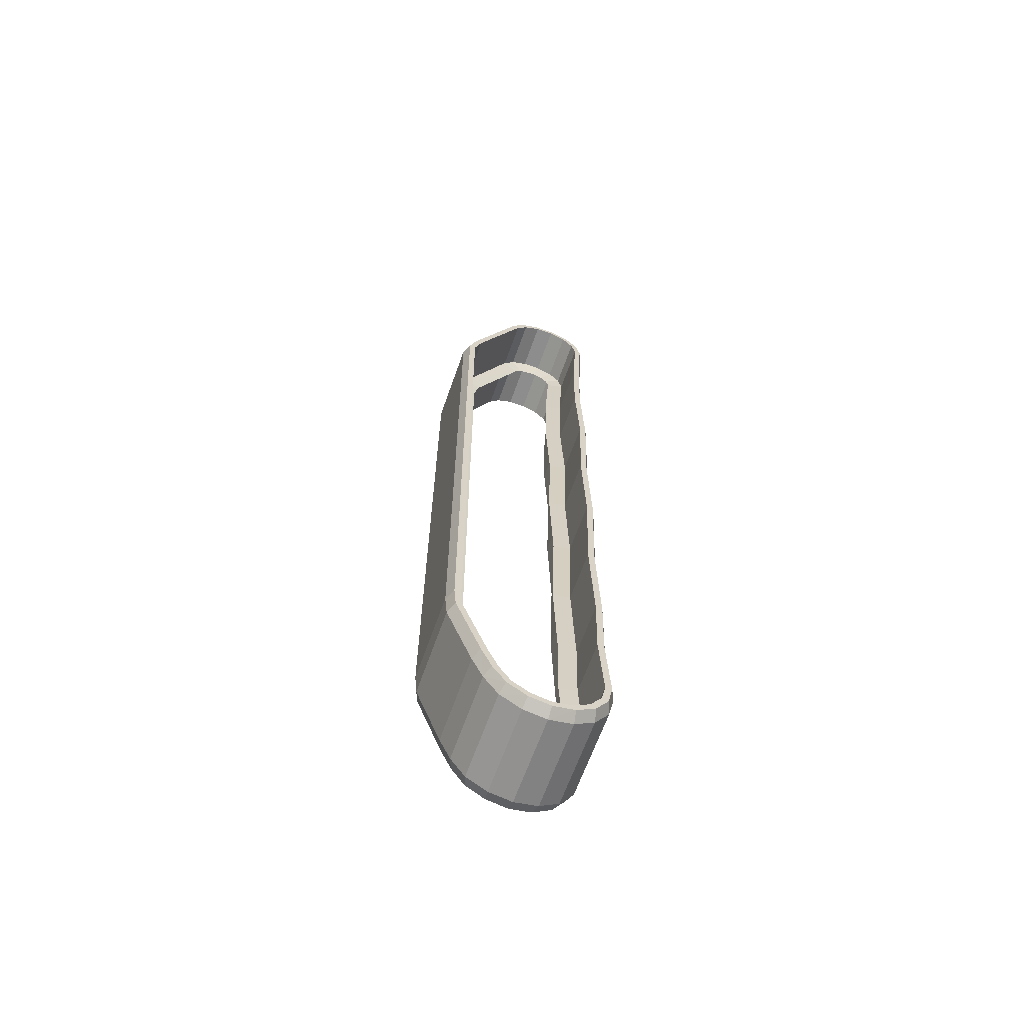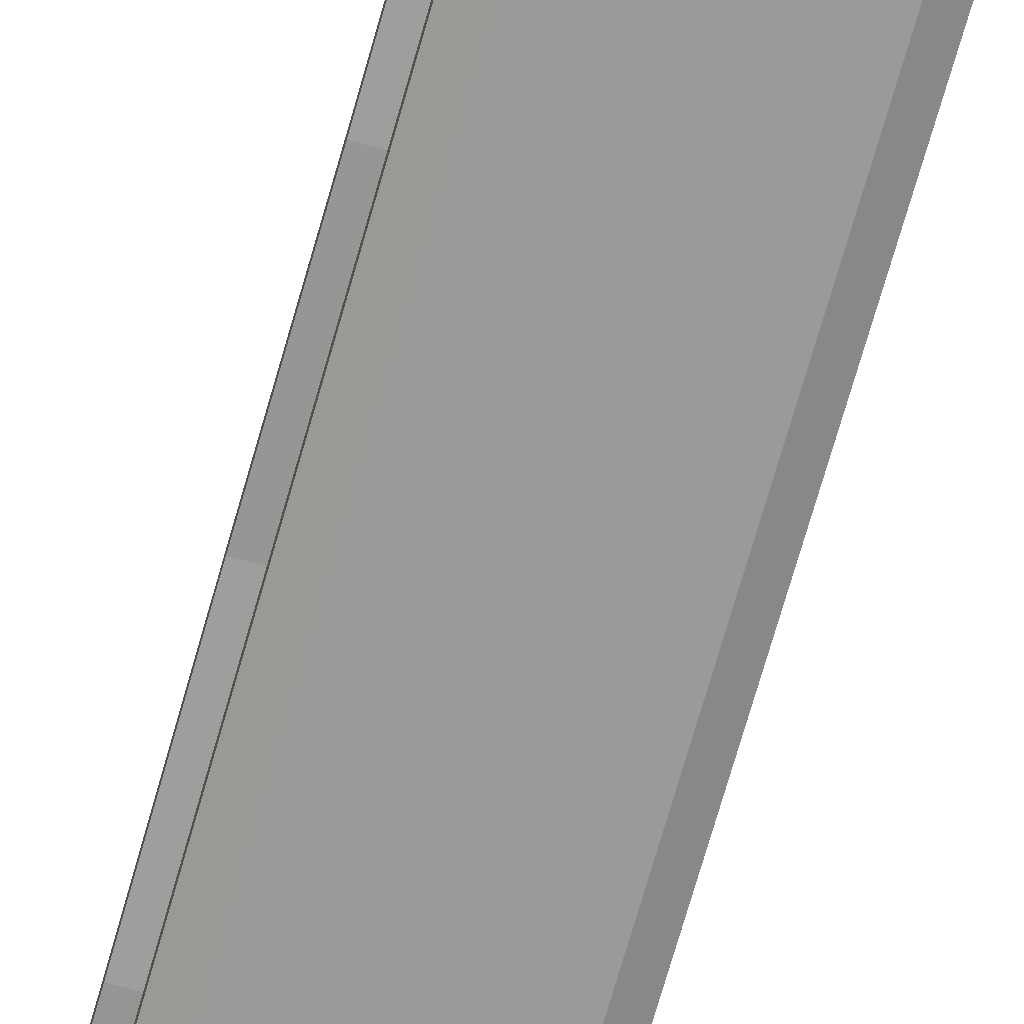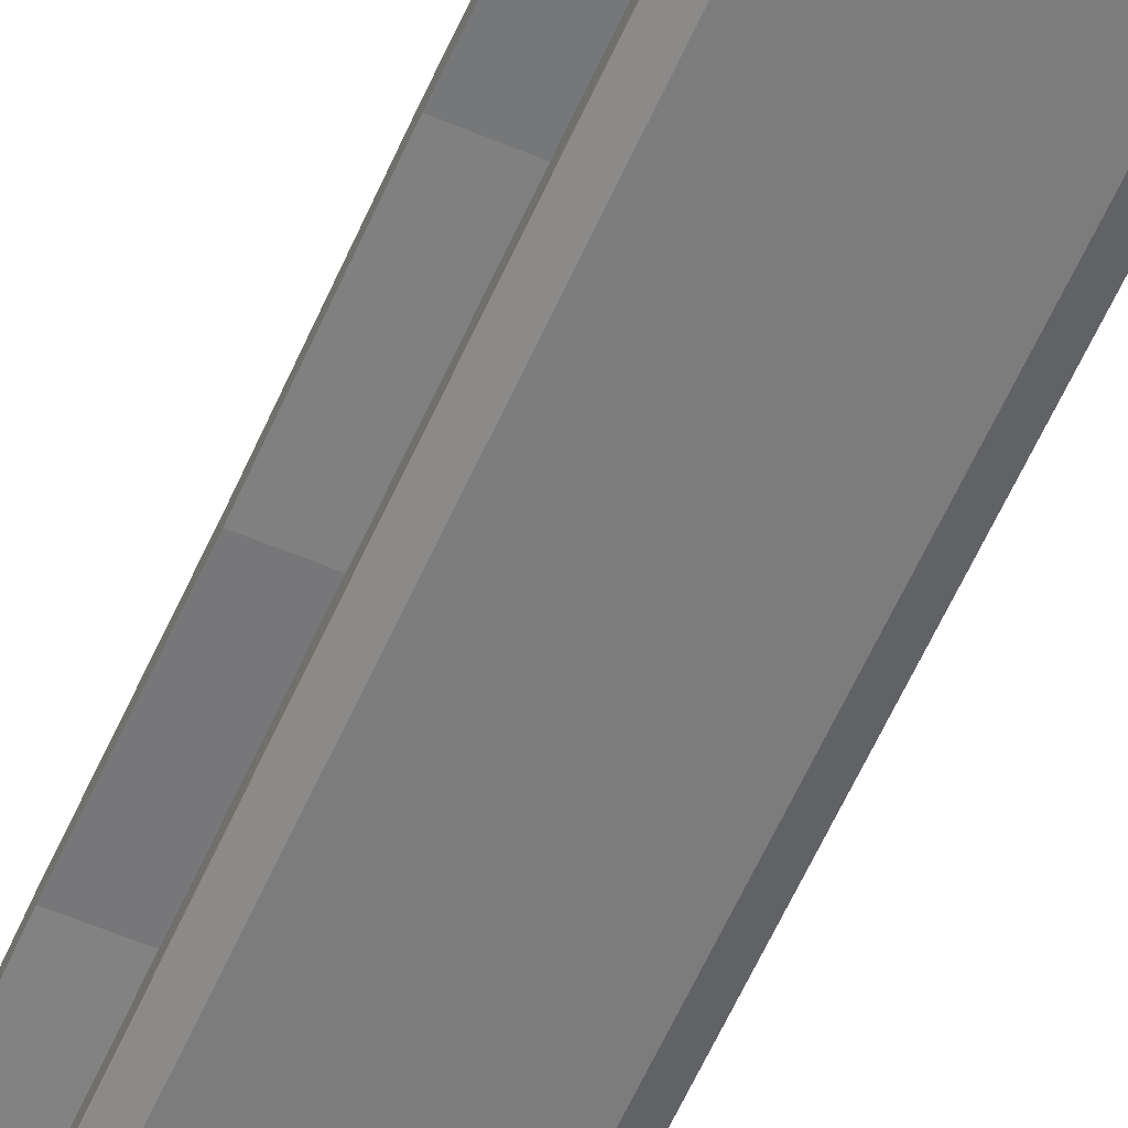
<metadata>
{"format":"obj","ext":"obj","renderer":"f3d","projection":"perspective","resolution":1024,"background":"white","views":[{"elev":-64.6,"azim":70.6,"up":"+Z"},{"elev":-69.2,"azim":-15.7,"up":"+Y"},{"elev":-58.8,"azim":156.4,"up":"+Y"}]}
</metadata>
<code>
o Track_Right
v -1.211 0.06826 2.098
v -1.23 0.2189 2.202
v -1.211 0.1157 2.251
v -1.23 0.184 2.05
v -1.23 0.5415 2.865
v -1.211 0.4384 2.928
v -1.23 0.5921 2.917
v -1.211 0.5124 3.019
v -1.211 0.6213 3.072
v -1.23 0.6624 2.94
v -1.211 0.7414 3.071
v -1.23 0.7142 2.939
v -1.211 0.8522 3.019
v -1.23 0.7755 2.91
v -1.211 0.9259 2.925
v -1.23 0.8212 2.862
v -1.211 0.9527 2.806
v -1.23 0.837 2.793
v -1.211 0.9348 1.075
v -1.23 0.7977 1.696
v -1.23 0.8191 1.066
v -1.211 0.9133 1.696
v -1.23 0.8281 -2.691
v -1.211 0.9168 -2.817
v -1.211 0.9438 -2.691
v -1.23 0.8084 -2.774
v -1.211 0.845 -2.924
v -1.23 0.7558 -2.841
v -1.211 0.7377 -2.995
v -1.23 0.6912 -2.887
v -1.23 0.6154 -2.907
v -1.211 0.6154 -3.02
v -1.211 0.4856 -2.995
v -1.23 0.5251 -2.89
v -1.23 0.4527 -2.848
v -1.211 0.3719 -2.933
v -1.211 0.3044 -2.816
v -1.23 0.3966 -2.756
v -1.211 0.2402 -2.67
v -1.23 0.3385 -2.628
v -1.23 0.1909 -2.206
v -1.211 0.07771 -2.228
v -1.211 0.06826 -2.096
v -1.23 0.184 -2.074
v -1.23 0.184 2.05
v -1.211 0.06826 2.098
v -1.211 0.9302 -1.755
v -1.23 0.7948 -1.044
v -1.23 0.8145 -1.757
v -1.211 0.9105 -1.044
v -1.23 0.8037 -2.222
v -1.211 0.9194 -2.222
v -1.23 0.2189 2.202
v -1.25 0.06826 2.098
v -1.25 0.1157 2.251
v -1.23 0.184 2.05
v -1.23 0.5415 2.865
v -1.25 0.4384 2.928
v -1.23 0.5921 2.917
v -1.25 0.5124 3.019
v -1.25 0.6213 3.072
v -1.23 0.6624 2.94
v -1.25 0.7414 3.071
v -1.23 0.7142 2.939
v -1.25 0.8522 3.019
v -1.23 0.7755 2.91
v -1.25 0.9259 2.925
v -1.23 0.8212 2.862
v -1.25 0.9527 2.806
v -1.23 0.837 2.793
v -1.25 0.9348 1.075
v -1.23 0.7977 1.696
v -1.25 0.9133 1.696
v -1.23 0.8191 1.066
v -1.23 0.8281 -2.691
v -1.25 0.9168 -2.817
v -1.23 0.8084 -2.774
v -1.25 0.9438 -2.691
v -1.25 0.845 -2.924
v -1.23 0.7558 -2.841
v -1.25 0.7377 -2.995
v -1.23 0.6912 -2.887
v -1.23 0.6154 -2.907
v -1.25 0.6154 -3.02
v -1.25 0.4856 -2.995
v -1.23 0.5251 -2.89
v -1.23 0.4527 -2.848
v -1.25 0.3719 -2.933
v -1.25 0.3044 -2.816
v -1.23 0.3966 -2.756
v -1.25 0.2402 -2.67
v -1.23 0.3385 -2.628
v -1.23 0.1909 -2.206
v -1.25 0.07771 -2.228
v -1.25 0.06826 -2.096
v -1.23 0.184 -2.074
v -1.23 0.184 2.05
v -1.25 0.06826 2.098
v -1.25 0.9302 -1.755
v -1.23 0.7948 -1.044
v -1.25 0.9105 -1.044
v -1.23 0.8145 -1.757
v -1.25 0.9194 -2.222
v -1.23 0.8037 -2.222
v -0.8731 0.06826 2.098
v -1.588 0.06826 -2.096
v -1.588 0.06826 2.098
v -0.8731 0.06826 -2.096
v -0.9451 -0.007082 -2.096
v -1.516 -0.007082 2.121
v -1.516 -0.007082 -2.096
v -0.9451 -0.007082 2.121
v -1.588 0.06826 2.098
v -1.588 0.0255 -2.096
v -1.588 0.0255 2.112
v -1.588 0.06826 -2.096
v -1.588 0.0255 2.112
v -1.588 0.0255 -2.096
v -0.8731 0.4384 2.928
v -1.588 0.1157 2.251
v -1.588 0.4384 2.928
v -0.8731 0.1157 2.251
v -0.9451 0.04779 2.283
v -1.516 0.3785 2.974
v -1.516 0.04779 2.283
v -0.9451 0.3785 2.974
v -1.588 0.4384 2.928
v -1.588 0.07714 2.269
v -1.588 0.4044 2.954
v -1.588 0.1157 2.251
v -1.588 0.4044 2.954
v -1.588 0.07714 2.269
v -0.8731 0.9527 2.806
v -1.588 0.9236 2.277
v -0.8731 0.9236 2.277
v -1.588 0.9527 2.806
v -0.9451 1.028 2.806
v -1.516 0.999 2.277
v -1.516 1.028 2.806
v -0.9451 0.999 2.277
v -1.588 0.9773 1.078
v -1.588 0.9131 1.696
v -1.588 0.9559 1.696
v -1.588 0.9345 1.078
v -1.588 0.9773 1.078
v -1.516 0.9885 1.696
v -1.516 1.01 1.078
v -1.588 0.9559 1.696
v -0.8731 0.07771 -2.228
v -1.588 0.2408 -2.669
v -1.588 0.07771 -2.228
v -0.8731 0.2408 -2.669
v -0.9451 0.1702 -2.695
v -1.516 0.007082 -2.254
v -1.516 0.1702 -2.695
v -0.9451 0.007082 -2.254
v -1.588 0.07771 -2.228
v -1.588 0.2008 -2.683
v -1.588 0.03762 -2.242
v -1.588 0.2408 -2.669
v -1.588 0.03762 -2.242
v -1.588 0.2008 -2.683
v -1.588 0.06826 2.098
v -0.8731 0.06826 2.098
v -0.9451 -0.007082 2.121
v -1.516 -0.007082 2.121
v -1.588 0.0255 2.112
v -1.588 0.0255 2.112
v -1.588 0.06826 2.098
v -0.8731 0.0255 2.112
v -0.8731 0.0255 -2.096
v -0.8731 0.4044 2.954
v -0.8731 0.07714 2.269
v -0.8731 0.9664 2.277
v -0.8731 0.9954 2.806
v -0.8731 0.03762 -2.242
v -0.8731 0.2008 -2.683
v -0.8731 0.0255 2.112
v -0.8731 0.03762 -2.242
v -0.9451 0.2396 -2.85
v -0.8731 0.2682 -2.835
v -1.516 0.2396 -2.85
v -1.588 0.2682 -2.835
v -1.588 0.3058 -2.815
v -1.588 0.2682 -2.835
v -0.8731 0.3058 -2.815
v -1.588 0.3058 -2.815
v -0.8731 0.9856 -2.691
v -0.9451 0.9855 -2.846
v -0.9451 1.018 -2.691
v -0.8731 0.9558 -2.833
v -1.516 0.9855 -2.846
v -1.516 1.018 -2.691
v -1.588 0.9856 -2.691
v -1.588 0.9558 -2.833
v -1.588 0.9558 -2.833
v -1.588 0.9428 -2.691
v -1.588 0.9856 -2.691
v -1.588 0.9167 -2.817
v -0.8731 0.9428 -2.691
v -1.588 0.9167 -2.817
v -0.8731 0.9167 -2.817
v -1.588 0.9428 -2.691
v -0.8731 0.8752 -2.952
v -0.9451 0.8954 -2.976
v -1.516 0.8954 -2.976
v -1.588 0.8752 -2.952
v -1.588 0.8752 -2.952
v -1.588 0.9167 -2.817
v -1.588 0.8441 -2.924
v -1.588 0.8441 -2.924
v -0.8731 0.8441 -2.924
v -0.8731 0.7556 -3.032
v -0.9451 0.7697 -3.06
v -1.516 0.7697 -3.06
v -1.588 0.7556 -3.032
v -1.588 0.7556 -3.032
v -1.588 0.8441 -2.924
v -1.588 0.7372 -2.994
v -1.588 0.7372 -2.994
v -0.8731 0.7372 -2.994
v -0.9451 0.6168 -3.094
v -0.8731 0.6162 -3.062
v -1.516 0.6168 -3.094
v -1.588 0.6162 -3.062
v -1.588 0.6162 -3.062
v -1.588 0.7372 -2.994
v -1.588 0.6154 -3.02
v -1.588 0.6154 -3.02
v -0.8731 0.6154 -3.02
v -0.9451 0.468 -3.067
v -0.8731 0.4757 -3.036
v -1.516 0.468 -3.067
v -1.588 0.6162 -3.062
v -1.588 0.4757 -3.036
v -1.588 0.4757 -3.036
v -1.588 0.6154 -3.02
v -1.588 0.4857 -2.994
v -1.588 0.4857 -2.994
v -0.8731 0.4857 -2.994
v -0.9451 0.3326 -2.983
v -0.8731 0.3524 -2.958
v -1.516 0.3326 -2.983
v -1.588 0.4757 -3.036
v -1.588 0.3524 -2.958
v -1.588 0.3524 -2.958
v -1.588 0.4857 -2.994
v -1.588 0.3783 -2.925
v -1.588 0.3783 -2.925
v -0.8731 0.3783 -2.925
v -1.588 0.3524 -2.958
v -1.588 0.3783 -2.925
v -0.9451 0.993 2.957
v -0.8731 0.964 2.943
v -1.516 0.993 2.957
v -1.588 0.9954 2.806
v -1.588 0.964 2.943
v -1.588 0.9954 2.806
v -1.588 0.9259 2.925
v -1.588 0.964 2.943
v -1.588 0.9527 2.806
v -0.8731 0.9259 2.925
v -1.588 0.9259 2.925
v -0.8731 0.4841 3.05
v -0.9451 0.4626 3.074
v -1.516 0.4626 3.074
v -1.588 0.4841 3.05
v -1.588 0.4044 2.954
v -1.588 0.5124 3.019
v -1.588 0.4841 3.05
v -1.588 0.5124 3.019
v -0.8731 0.5124 3.019
v -0.9451 0.592 3.139
v -0.8731 0.6047 3.11
v -1.516 0.592 3.139
v -1.588 0.6047 3.11
v -1.588 0.6047 3.11
v -1.588 0.6213 3.072
v -1.588 0.6213 3.072
v -0.8731 0.6213 3.072
v -0.9451 0.7562 3.144
v -0.8731 0.7498 3.113
v -1.516 0.7562 3.144
v -1.588 0.6047 3.11
v -1.588 0.7498 3.113
v -1.588 0.7498 3.113
v -1.588 0.6213 3.072
v -1.588 0.7414 3.071
v -1.588 0.7414 3.071
v -0.8731 0.7414 3.071
v -0.9451 0.8983 3.077
v -0.8731 0.8783 3.052
v -1.516 0.8983 3.077
v -1.588 0.7498 3.113
v -1.588 0.8783 3.052
v -1.588 0.8783 3.052
v -1.588 0.7414 3.071
v -1.588 0.8522 3.019
v -1.588 0.8522 3.019
v -0.8731 0.8522 3.019
v -1.588 0.8783 3.052
v -1.588 0.8522 3.019
v -1.588 0.9294 -1.755
v -1.588 0.9526 -1.044
v -1.588 0.9722 -1.755
v -1.588 0.9098 -1.044
v -1.588 0.9722 -1.755
v -1.516 0.9852 -1.044
v -1.516 1.005 -1.755
v -1.588 0.9526 -1.044
v -0.9451 1.005 -1.755
v -0.9451 0.9852 -1.044
v -0.9451 1.01 1.078
v -0.8731 0.9568 0.3837
v -0.9451 0.9894 0.3837
v -0.8731 0.9773 1.078
v -0.8731 0.9345 1.078
v -1.588 0.9141 0.3837
v -0.8731 0.9141 0.3837
v -1.588 0.9345 1.078
v -1.588 0.9428 -2.691
v -1.588 0.9613 -2.222
v -1.588 0.9185 -2.222
v -1.588 0.9856 -2.691
v -1.516 0.9939 -2.222
v -1.588 0.9613 -2.222
v -0.9451 0.9939 -2.222
v -0.8731 0.9613 -2.222
v -0.8731 0.9722 -1.755
v -1.588 0.9185 -2.222
v -0.8731 0.9185 -2.222
v -0.8731 0.0255 -2.096
v -0.8731 0.06826 2.098
v -0.8731 0.0255 2.112
v -0.8731 0.06826 -2.096
v -0.8731 0.07714 2.269
v -0.8731 0.4384 2.928
v -0.8731 0.4044 2.954
v -0.8731 0.1157 2.251
v -0.8731 0.9773 1.078
v -0.8731 0.9131 1.696
v -0.8731 0.9345 1.078
v -0.8731 0.9559 1.696
v -0.8731 0.2008 -2.683
v -0.8731 0.07771 -2.228
v -0.8731 0.03762 -2.242
v -0.8731 0.2408 -2.669
v -0.8731 0.0255 2.112
v -0.8731 0.06826 2.098
v -0.8731 0.3058 -2.815
v -0.8731 0.2682 -2.835
v -0.8731 0.9428 -2.691
v -0.8731 0.9558 -2.833
v -0.8731 0.9856 -2.691
v -0.8731 0.9167 -2.817
v -0.8731 0.8752 -2.952
v -0.8731 0.8441 -2.924
v -0.8731 0.7556 -3.032
v -0.8731 0.7372 -2.994
v -0.8731 0.6162 -3.062
v -0.8731 0.6154 -3.02
v -0.8731 0.4757 -3.036
v -0.8731 0.4857 -2.994
v -0.8731 0.3524 -2.958
v -0.8731 0.3783 -2.925
v -0.8731 0.9259 2.925
v -0.8731 0.9954 2.806
v -0.8731 0.964 2.943
v -0.8731 0.9527 2.806
v -0.8731 0.5124 3.019
v -0.8731 0.4841 3.05
v -0.8731 0.6047 3.11
v -0.8731 0.6213 3.072
v -0.8731 0.7498 3.113
v -0.8731 0.7414 3.071
v -0.8731 0.8783 3.052
v -0.8731 0.8522 3.019
v -0.8731 0.9141 0.3837
v -0.8731 0.9568 0.3837
v -0.8731 0.9722 -1.755
v -0.8731 0.9185 -2.222
v -0.8731 0.9613 -2.222
v -0.8731 0.9294 -1.755
v -1.211 0.9237 2.277
v -1.23 0.8081 2.277
v -1.23 0.8081 2.277
v -1.25 0.9237 2.277
v -0.8731 0.9131 1.696
v -1.588 0.9131 1.696
v -0.9451 0.9885 1.696
v -1.588 0.9236 2.277
v -1.588 0.9664 2.277
v -1.588 0.9664 2.277
v -0.8731 0.9559 1.696
v -0.8731 0.9664 2.277
v -0.8731 0.9236 2.277
v -1.211 0.9326 -0.3157
v -1.23 0.7988 0.3837
v -1.23 0.8169 -0.3157
v -1.211 0.9145 0.3837
v -1.23 0.8169 -0.3157
v -1.25 0.9145 0.3837
v -1.25 0.9326 -0.3157
v -1.23 0.7988 0.3837
v -1.588 0.932 -0.3157
v -1.588 0.9568 0.3837
v -1.588 0.9748 -0.3157
v -1.588 0.9141 0.3837
v -1.588 0.9748 -0.3157
v -1.516 0.9894 0.3837
v -1.516 1.007 -0.3157
v -1.588 0.9568 0.3837
v -0.9451 1.007 -0.3157
v -0.8731 0.9748 -0.3157
v -0.8731 0.9526 -1.045
v -1.588 0.932 -0.3157
v -0.8731 0.9098 -1.045
v -0.8731 0.932 -0.3157
v -1.588 0.9098 -1.044
v -0.8731 0.932 -0.3157
v -0.8731 0.9526 -1.045
v -0.8731 0.9748 -0.3157
v -0.8731 0.9098 -1.045
v -0.8731 0.9294 -1.755
v -1.588 0.9294 -1.755
f 1 3 2
f 1 2 4
f 6 5 3
f 5 2 3
f 5 6 7
f 6 8 7
f 8 9 7
f 9 10 7
f 9 11 10
f 11 12 10
f 11 13 12
f 13 14 12
f 16 14 15
f 14 13 15
f 15 17 16
f 17 18 16
f 21 20 19
f 20 22 19
f 25 24 23
f 24 26 23
f 24 27 26
f 27 28 26
f 27 29 28
f 29 30 28
f 30 29 31
f 29 32 31
f 32 33 31
f 33 34 31
f 34 33 35
f 33 36 35
f 36 37 35
f 37 38 35
f 37 39 38
f 39 40 38
f 42 41 39
f 41 40 39
f 44 41 43
f 41 42 43
f 46 45 43
f 45 44 43
f 49 48 47
f 48 50 47
f 52 51 47
f 51 49 47
f 55 54 53
f 54 56 53
f 58 55 57
f 55 53 57
f 57 59 58
f 59 60 58
f 62 61 59
f 61 60 59
f 64 63 62
f 63 61 62
f 66 65 64
f 65 63 64
f 68 67 66
f 67 65 66
f 70 69 68
f 69 67 68
f 73 72 71
f 72 74 71
f 77 76 75
f 76 78 75
f 80 79 77
f 79 76 77
f 82 81 80
f 81 79 80
f 82 83 81
f 83 84 81
f 86 85 83
f 85 84 83
f 86 87 85
f 87 88 85
f 90 89 87
f 89 88 87
f 92 91 90
f 91 89 90
f 94 91 93
f 91 92 93
f 94 93 95
f 93 96 95
f 98 95 97
f 95 96 97
f 101 100 99
f 100 102 99
f 78 103 75
f 103 104 75
f 107 106 105
f 106 108 105
f 111 110 109
f 110 112 109
f 115 114 113
f 114 116 113
f 110 111 117
f 111 118 117
f 121 120 119
f 120 122 119
f 125 124 123
f 124 126 123
f 129 128 127
f 128 130 127
f 124 125 131
f 125 132 131
f 135 134 133
f 134 136 133
f 139 138 137
f 138 140 137
f 143 142 141
f 142 144 141
f 147 146 145
f 146 148 145
f 151 150 149
f 150 152 149
f 155 154 153
f 154 156 153
f 159 158 157
f 158 160 157
f 154 155 161
f 155 162 161
f 120 163 122
f 163 164 122
f 166 125 165
f 125 123 165
f 167 132 166
f 132 125 166
f 128 168 130
f 168 169 130
f 106 151 108
f 151 149 108
f 159 157 114
f 157 116 114
f 154 161 111
f 161 118 111
f 154 111 156
f 111 109 156
f 112 170 109
f 170 171 109
f 126 172 123
f 172 173 123
f 140 174 137
f 174 175 137
f 156 176 153
f 176 177 153
f 123 173 165
f 173 178 165
f 156 109 179
f 109 171 179
f 181 180 177
f 180 153 177
f 155 153 182
f 153 180 182
f 182 183 155
f 183 162 155
f 185 184 158
f 184 160 158
f 152 150 186
f 150 187 186
f 190 189 188
f 189 191 188
f 189 190 192
f 190 193 192
f 193 194 192
f 194 195 192
f 198 197 196
f 197 199 196
f 202 201 200
f 201 203 200
f 191 189 204
f 189 205 204
f 205 189 206
f 189 192 206
f 195 207 192
f 207 206 192
f 196 209 208
f 209 210 208
f 212 211 202
f 211 201 202
f 204 205 213
f 205 214 213
f 214 205 215
f 205 206 215
f 207 216 206
f 216 215 206
f 208 218 217
f 218 219 217
f 221 220 212
f 220 211 212
f 214 222 213
f 222 223 213
f 222 214 224
f 214 215 224
f 215 216 224
f 216 225 224
f 217 227 226
f 227 228 226
f 230 229 221
f 229 220 221
f 222 231 223
f 231 232 223
f 231 222 233
f 222 224 233
f 224 234 233
f 234 235 233
f 226 237 236
f 237 238 236
f 240 239 230
f 239 229 230
f 231 241 232
f 241 242 232
f 241 231 243
f 231 233 243
f 233 244 243
f 244 245 243
f 236 247 246
f 247 248 246
f 250 249 240
f 249 239 240
f 241 180 242
f 180 181 242
f 180 241 182
f 241 243 182
f 243 251 182
f 251 183 182
f 246 252 185
f 252 184 185
f 186 187 250
f 187 249 250
f 254 253 175
f 253 137 175
f 139 137 255
f 137 253 255
f 257 256 255
f 256 139 255
f 260 259 258
f 259 261 258
f 133 136 262
f 136 263 262
f 172 126 264
f 126 265 264
f 265 126 266
f 126 124 266
f 131 267 124
f 267 266 124
f 127 269 268
f 269 270 268
f 272 271 119
f 271 121 119
f 265 273 264
f 273 274 264
f 273 265 275
f 265 266 275
f 266 267 275
f 267 276 275
f 270 269 277
f 269 278 277
f 280 279 272
f 279 271 272
f 273 281 274
f 281 282 274
f 281 273 283
f 273 275 283
f 275 284 283
f 284 285 283
f 277 287 286
f 287 288 286
f 290 289 280
f 289 279 280
f 281 291 282
f 291 292 282
f 291 281 293
f 281 283 293
f 283 294 293
f 294 295 293
f 286 297 296
f 297 298 296
f 300 299 290
f 299 289 290
f 254 292 253
f 292 291 253
f 255 253 293
f 253 291 293
f 257 255 301
f 255 293 301
f 259 260 302
f 260 296 302
f 300 262 299
f 262 263 299
f 305 304 303
f 304 306 303
f 309 308 307
f 308 310 307
f 312 308 311
f 308 309 311
f 315 314 313
f 314 316 313
f 319 318 317
f 318 320 317
f 198 322 321
f 322 323 321
f 193 325 324
f 325 326 324
f 327 325 190
f 325 193 190
f 327 328 311
f 328 329 311
f 203 330 200
f 330 331 200
f 334 333 332
f 333 335 332
f 338 337 336
f 337 339 336
f 342 341 340
f 341 343 340
f 346 345 344
f 345 347 344
f 349 348 339
f 348 336 339
f 346 332 345
f 332 335 345
f 351 344 350
f 344 347 350
f 354 353 352
f 353 355 352
f 353 356 355
f 356 357 355
f 356 358 357
f 358 359 357
f 358 360 359
f 360 361 359
f 360 362 361
f 362 363 361
f 362 364 363
f 364 365 363
f 364 351 365
f 351 350 365
f 368 367 366
f 367 369 366
f 371 370 338
f 370 337 338
f 371 372 370
f 372 373 370
f 372 374 373
f 374 375 373
f 374 376 375
f 376 377 375
f 366 377 368
f 377 376 368
f 379 378 340
f 378 342 340
f 382 381 380
f 381 383 380
f 385 18 384
f 18 17 384
f 387 69 386
f 69 70 386
f 135 388 134
f 388 389 134
f 138 146 140
f 146 390 140
f 392 258 391
f 258 261 391
f 138 139 393
f 139 256 393
f 140 390 174
f 390 394 174
f 396 369 395
f 369 367 395
f 20 385 22
f 385 384 22
f 73 387 72
f 387 386 72
f 143 392 142
f 392 391 142
f 146 138 148
f 138 393 148
f 341 396 343
f 396 395 343
f 388 317 389
f 317 320 389
f 146 147 390
f 147 313 390
f 390 313 394
f 313 316 394
f 399 398 397
f 398 400 397
f 403 402 401
f 402 404 401
f 407 406 405
f 406 408 405
f 411 410 409
f 410 412 409
f 413 315 411
f 315 410 411
f 413 312 414
f 312 415 414
f 418 417 416
f 417 419 416
f 422 421 420
f 421 423 420
f 315 413 314
f 413 414 314
f 319 418 318
f 418 416 318
f 379 422 378
f 422 420 378
f 398 21 400
f 21 19 400
f 402 71 404
f 71 74 404
f 406 141 408
f 141 144 408
f 410 147 412
f 147 145 412
f 315 313 410
f 313 147 410
f 48 399 50
f 399 397 50
f 101 403 100
f 403 401 100
f 304 407 306
f 407 405 306
f 308 411 310
f 411 409 310
f 312 413 308
f 413 411 308
f 312 311 415
f 311 329 415
f 417 424 419
f 424 425 419
f 421 380 423
f 380 383 423
f 52 25 51
f 25 23 51
f 103 99 104
f 99 102 104
f 322 305 323
f 305 303 323
f 325 309 326
f 309 307 326
f 327 311 325
f 311 309 325
f 327 190 328
f 190 188 328
f 330 425 331
f 425 424 331
f 382 354 381
f 354 352 381

</code>
